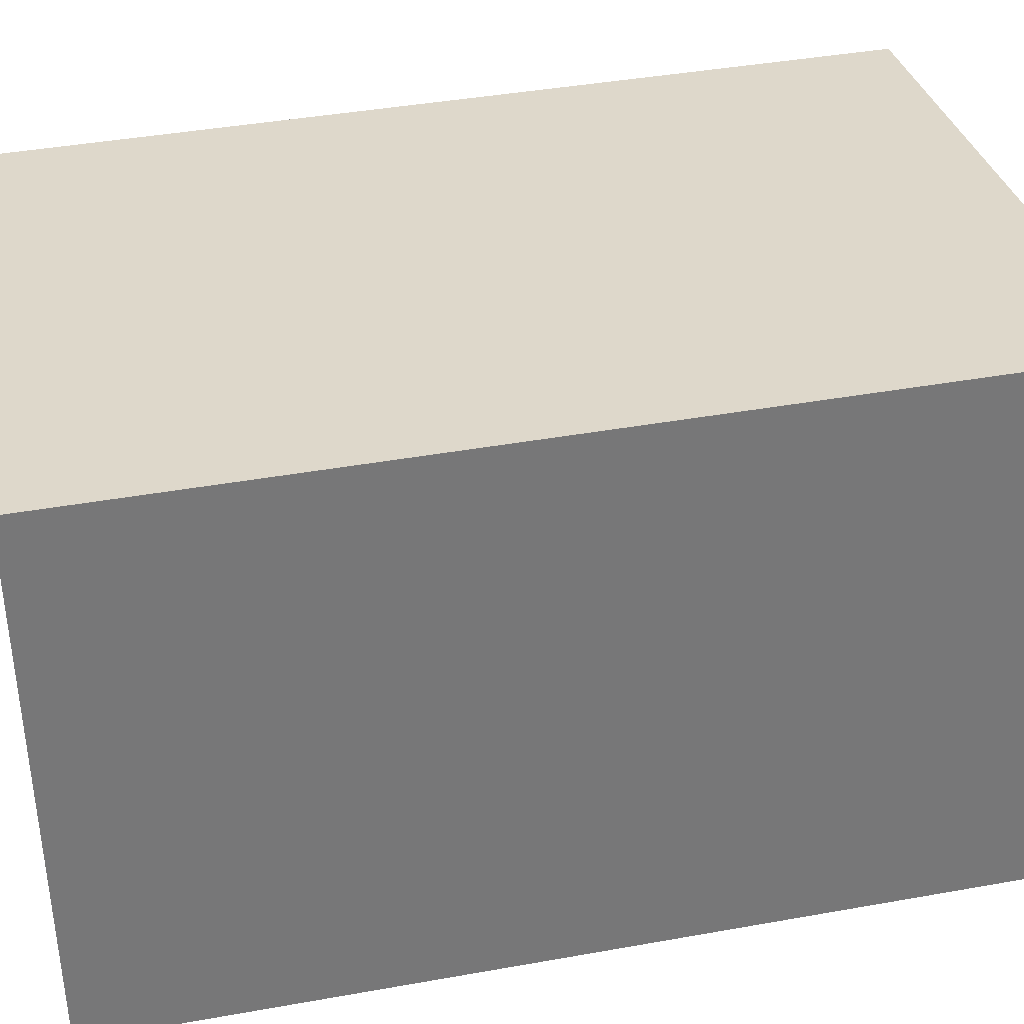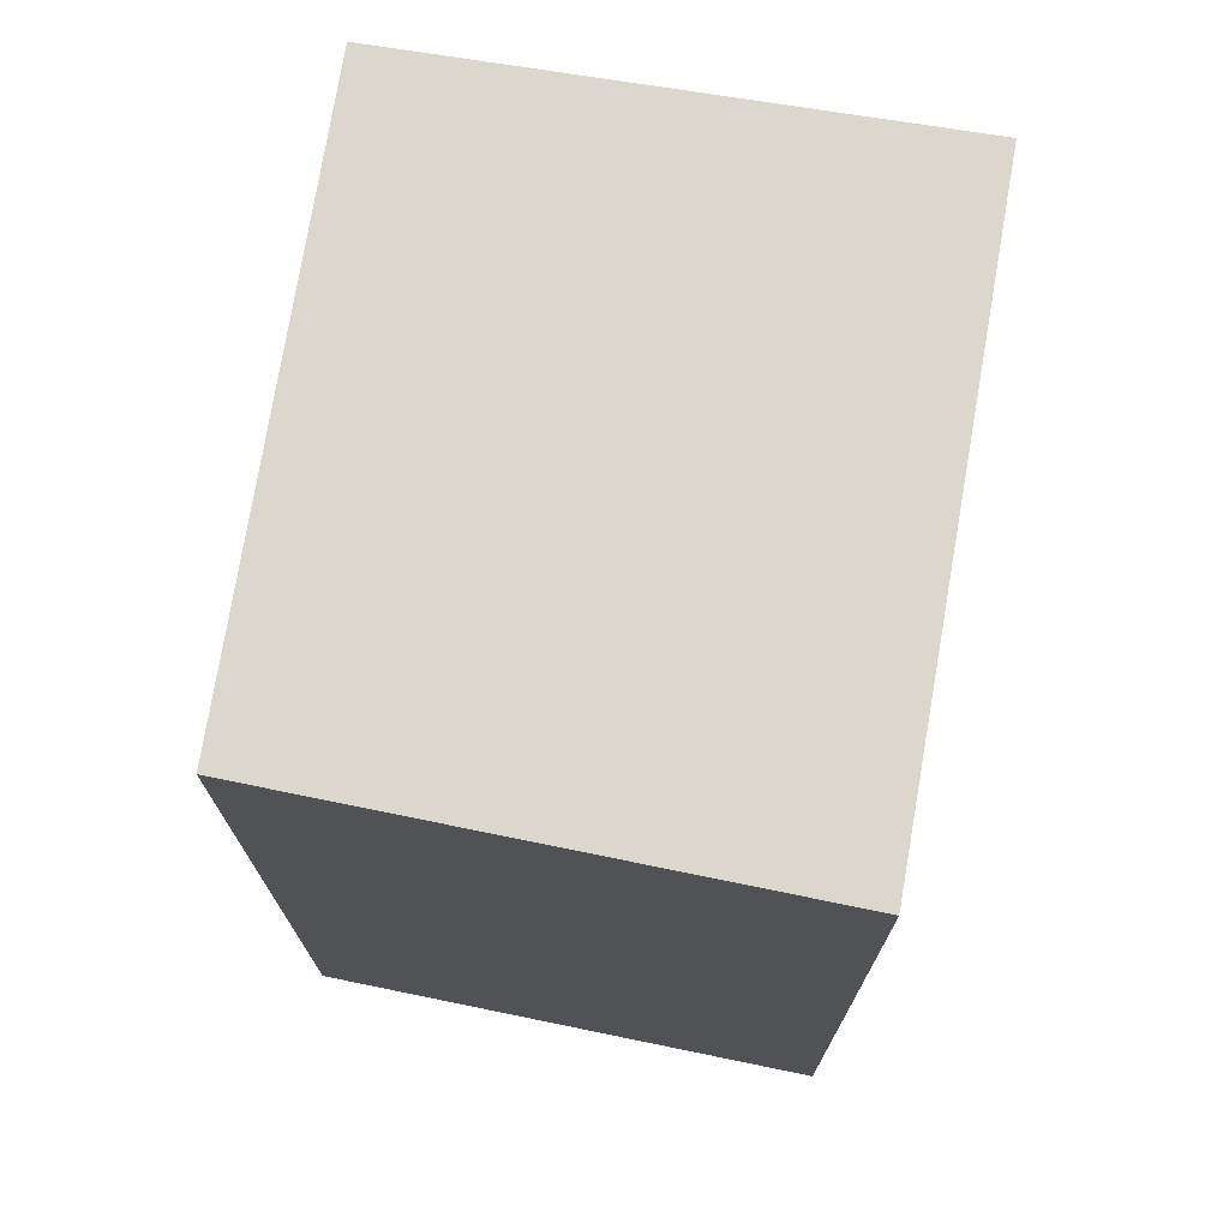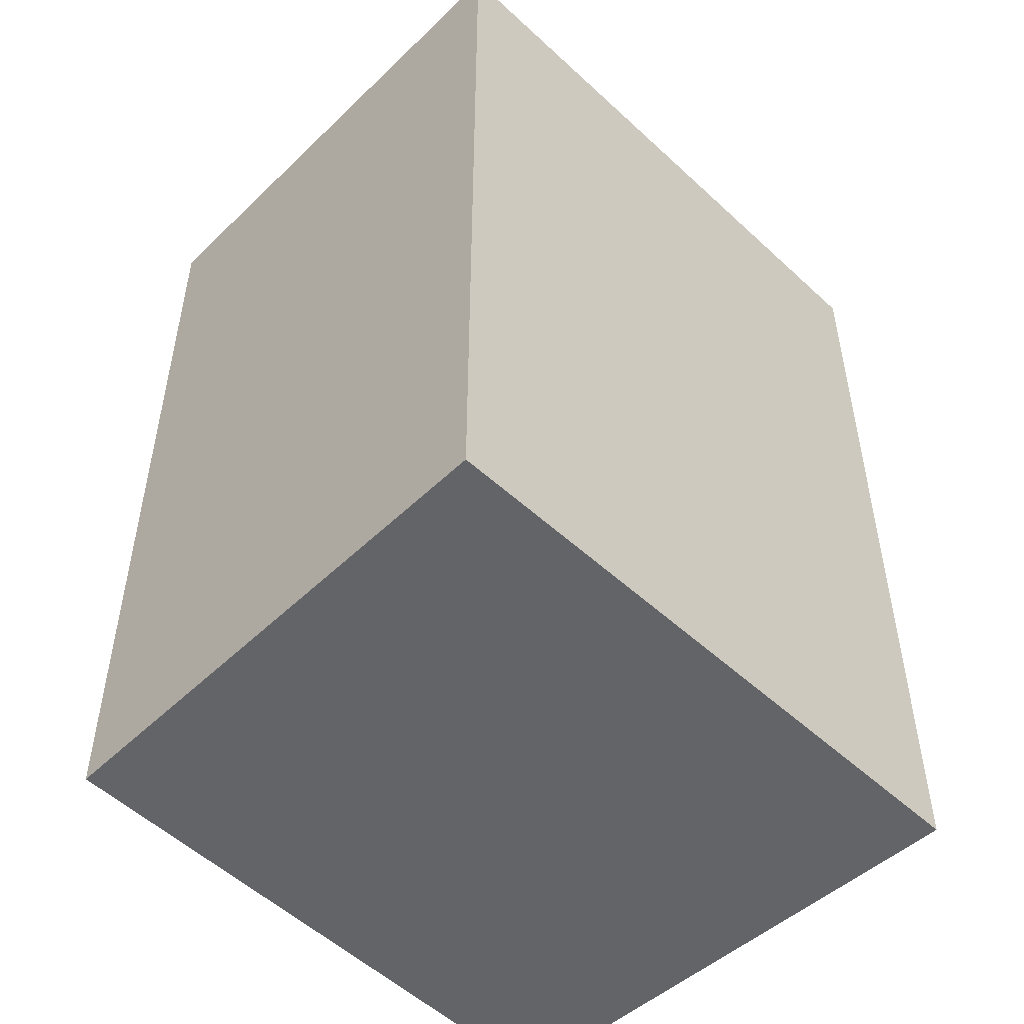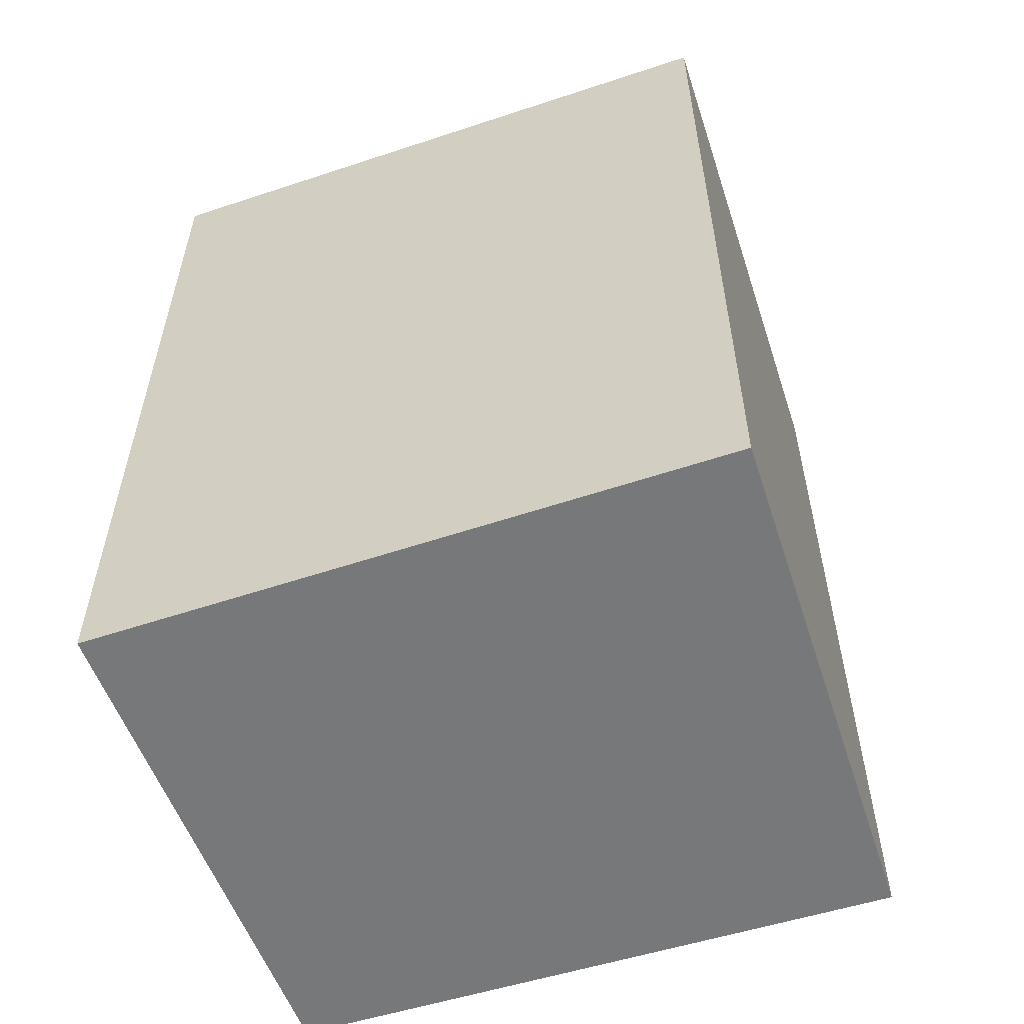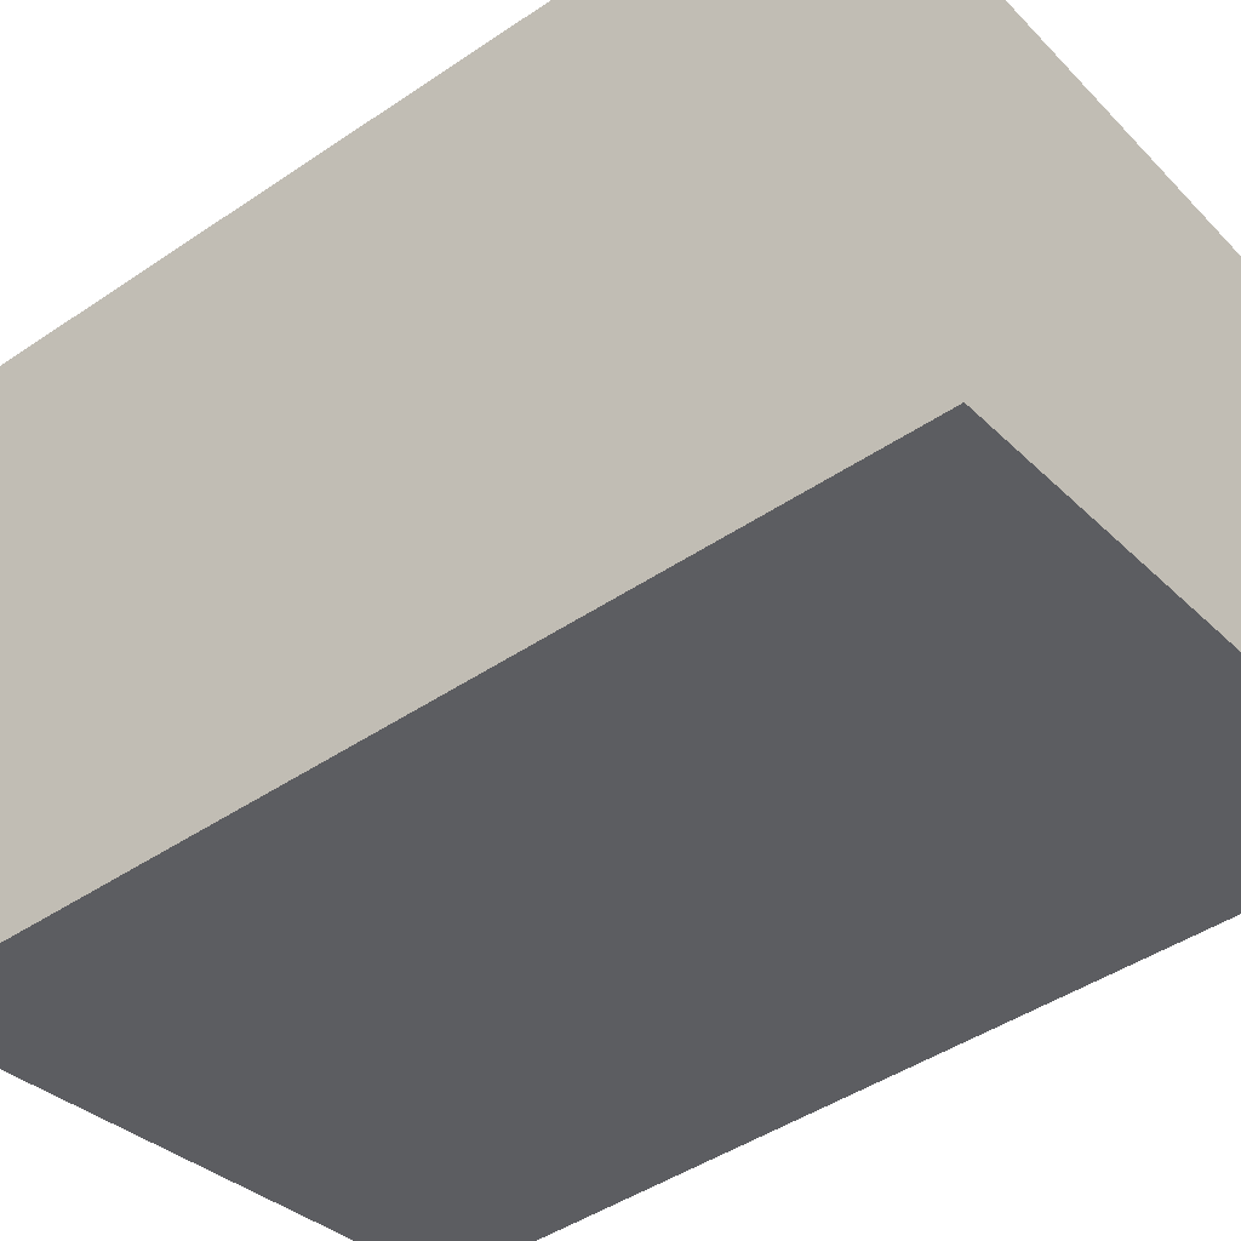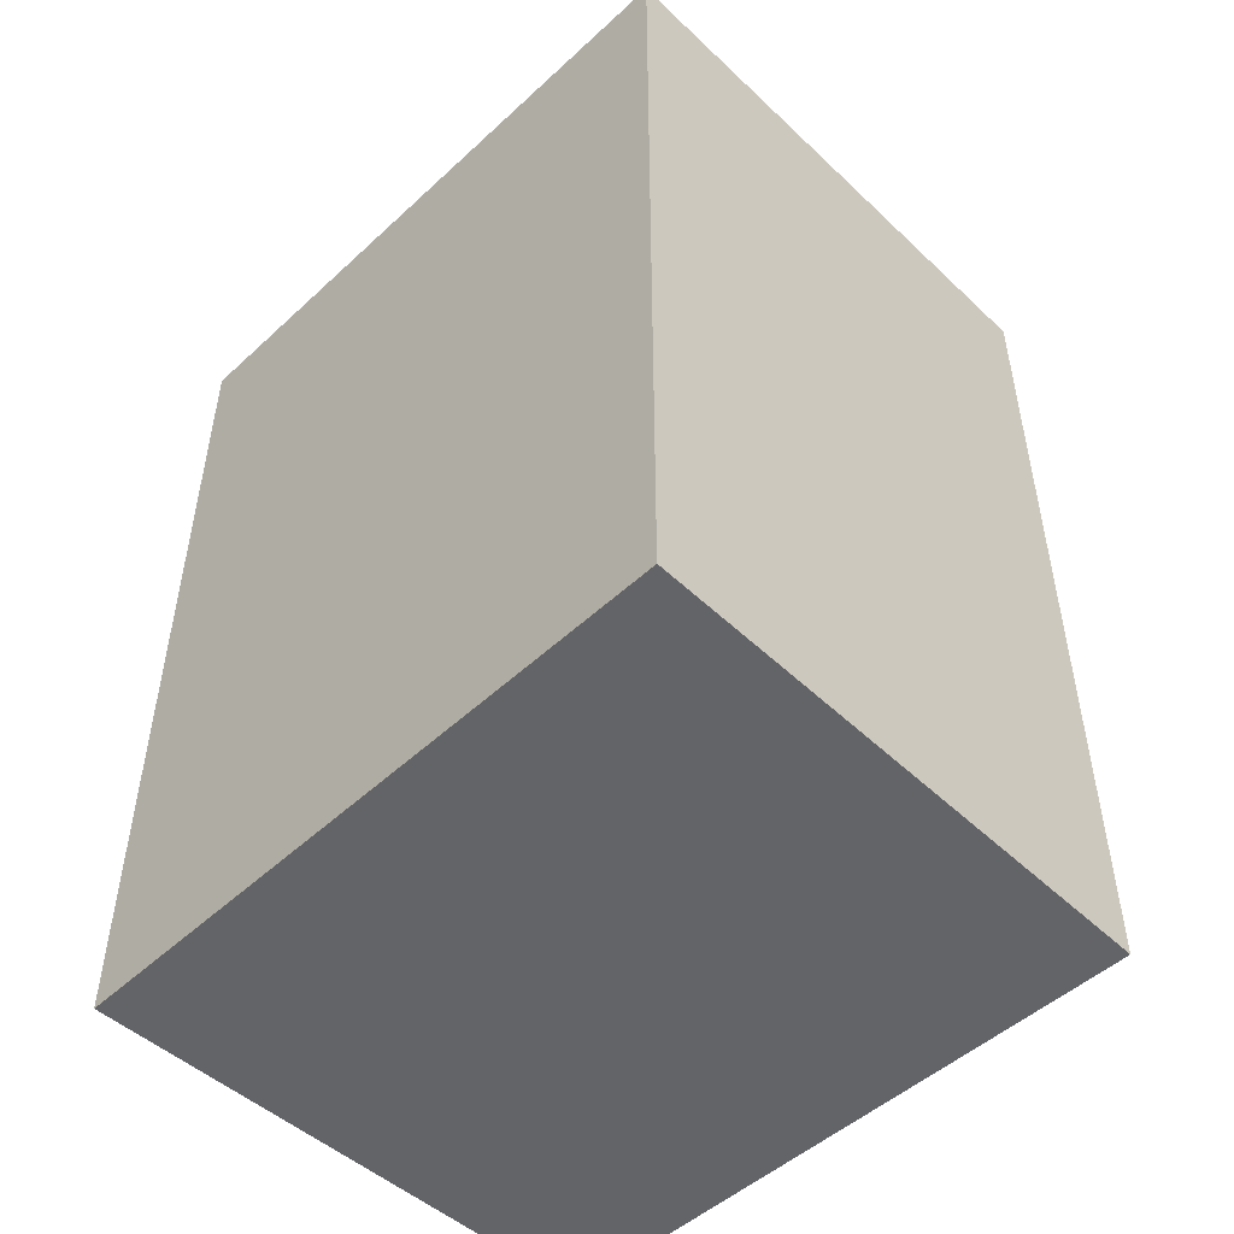
<metadata>
{"format":"obj","ext":"obj","renderer":"f3d","projection":"perspective","resolution":1024,"background":"white","views":[{"elev":40.4,"azim":-102.5,"up":"+Z"},{"elev":73.0,"azim":-71.4,"up":"+Y"},{"elev":-51.2,"azim":-36.7,"up":"+Y"},{"elev":-57.3,"azim":27.5,"up":"+Y"},{"elev":-45.9,"azim":127.8,"up":"+Z"},{"elev":-51.3,"azim":53.6,"up":"+Y"}]}
</metadata>
<code>
v  0 4.476 2.741e-16
v  3.432 4.476 2.13
v  2.99 4.476 -0.516
v  0.319 4.476 2.59
v  2.99 3.16e-17 -0.516
v  0 0 0
v  0.319 -1.586e-16 2.59
v  3.432 -1.304e-16 2.13
g defaultobject
f 1 2 3
f 2 1 4
f 5 1 3
f 1 5 6
f 6 4 1
f 4 6 7
f 7 2 4
f 2 7 8
f 8 3 2
f 3 8 5
f 8 6 5
f 6 8 7

</code>
